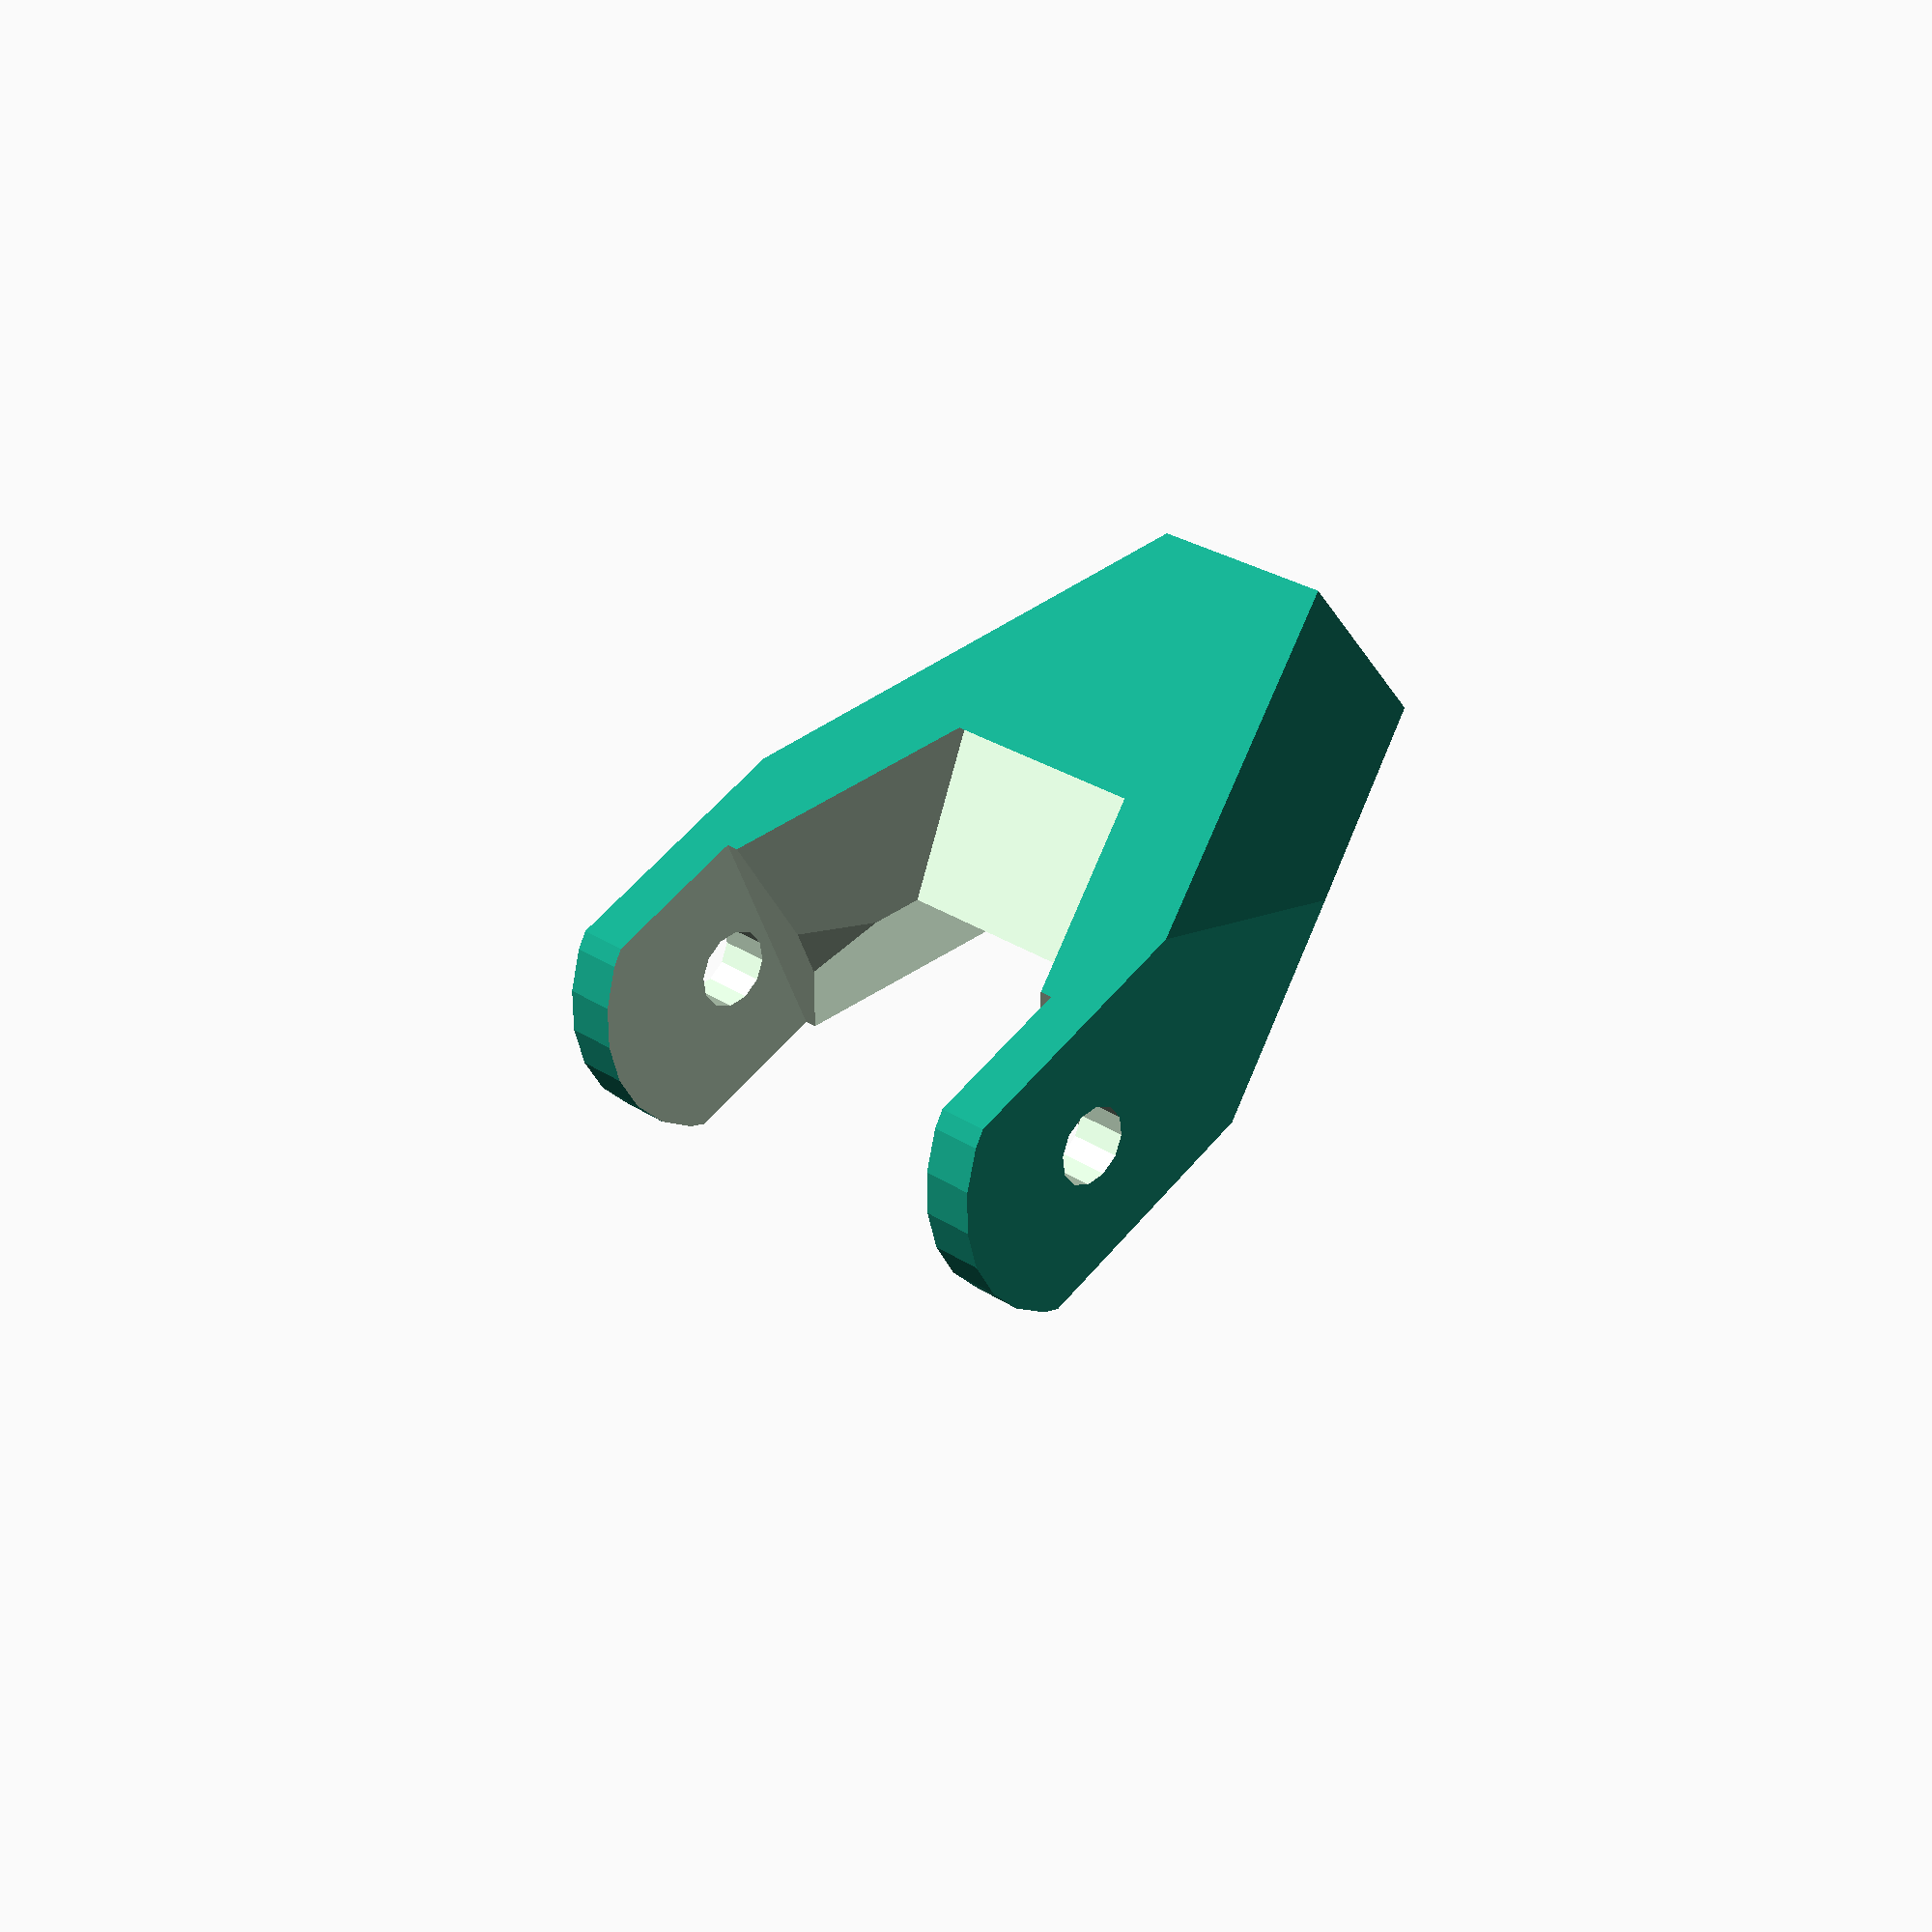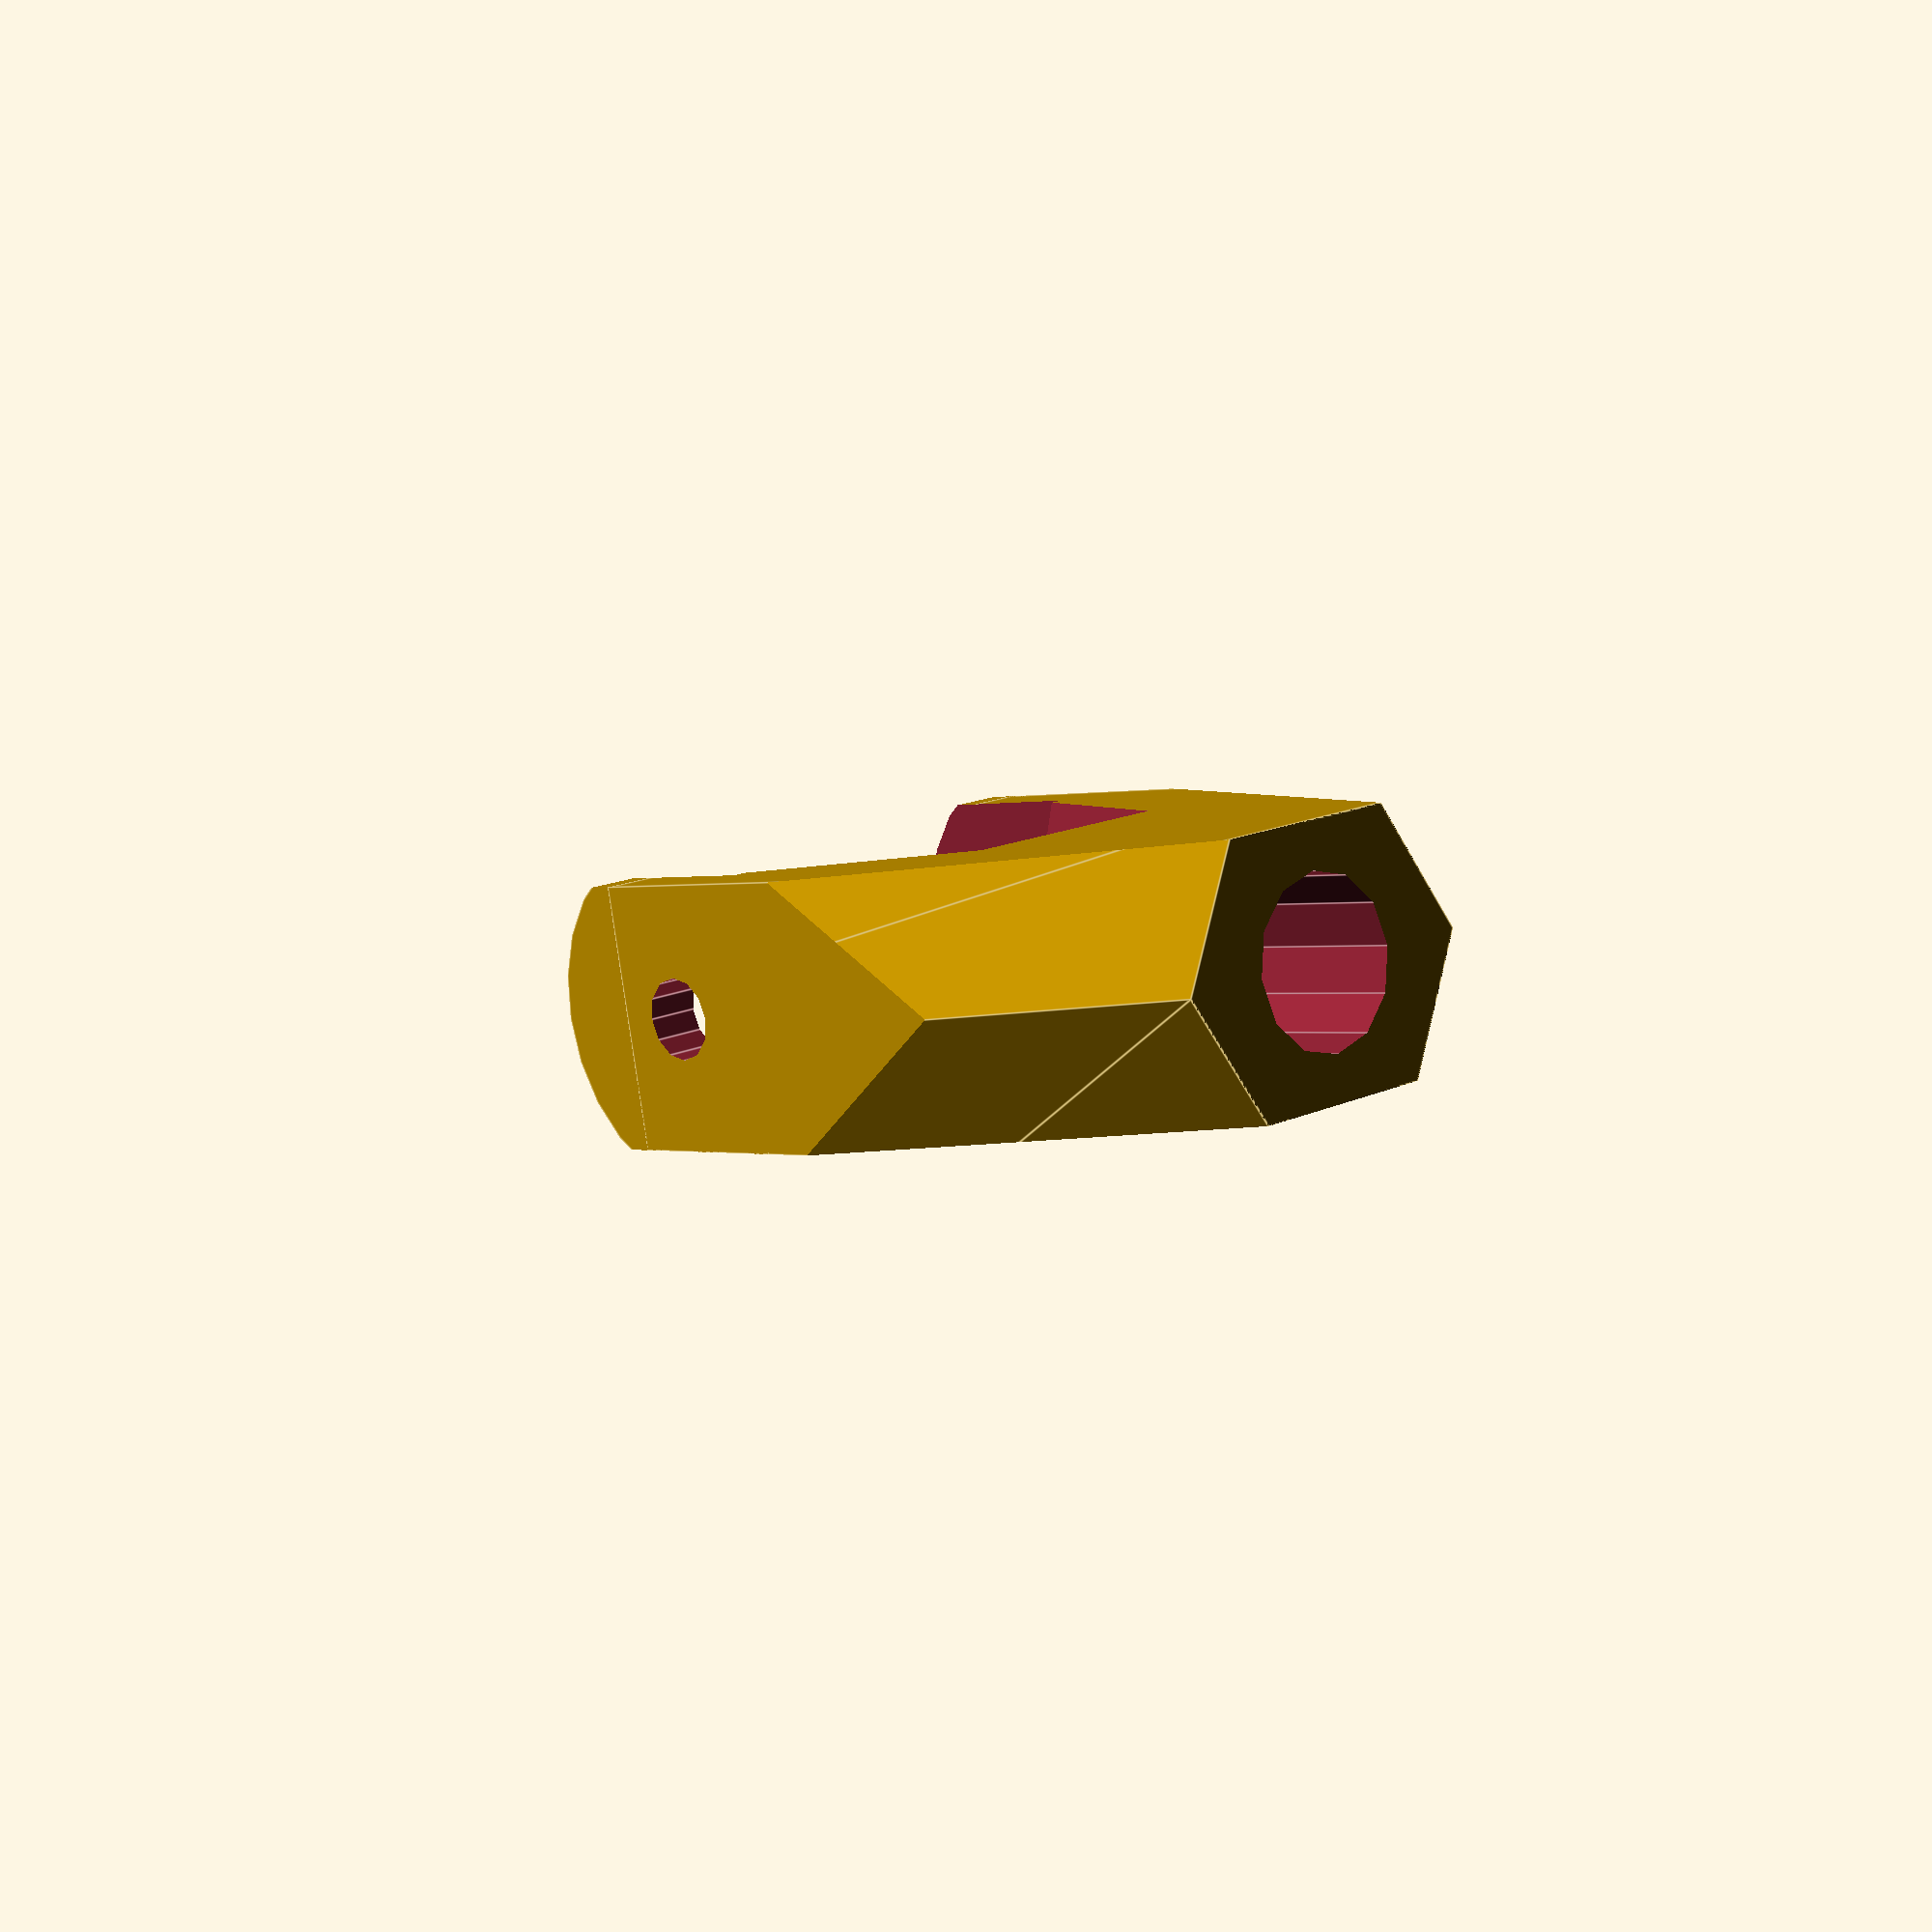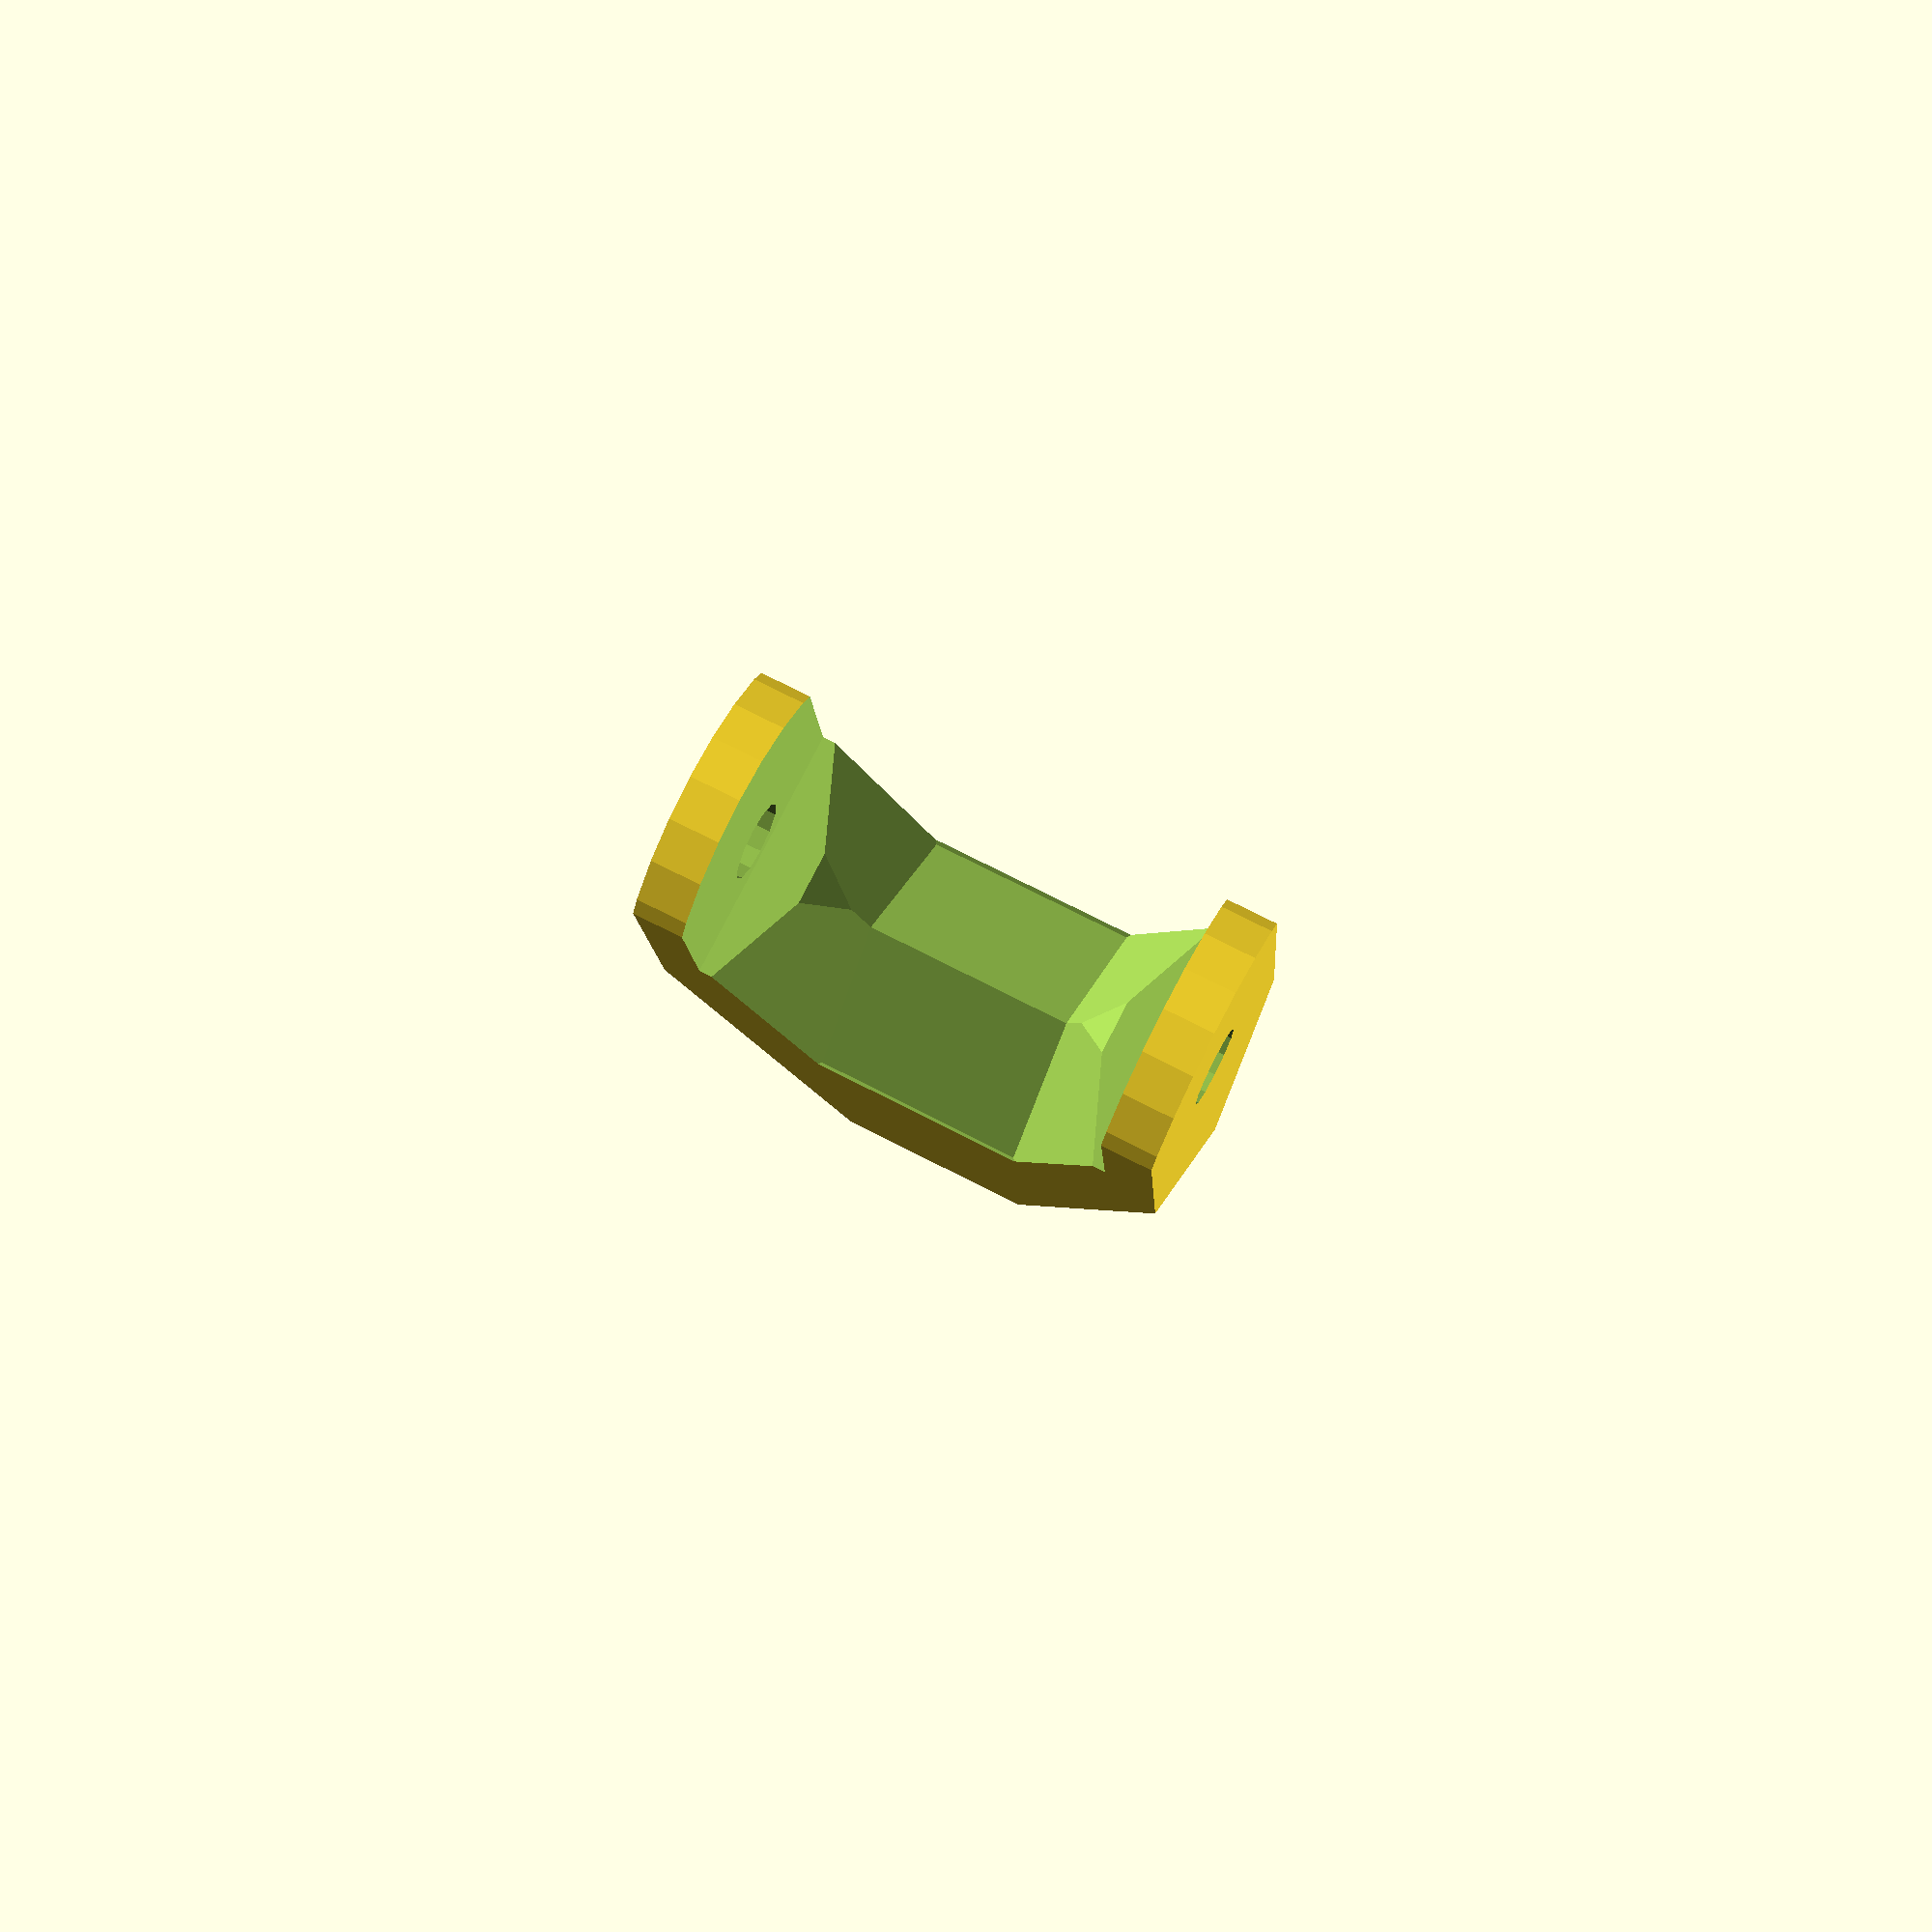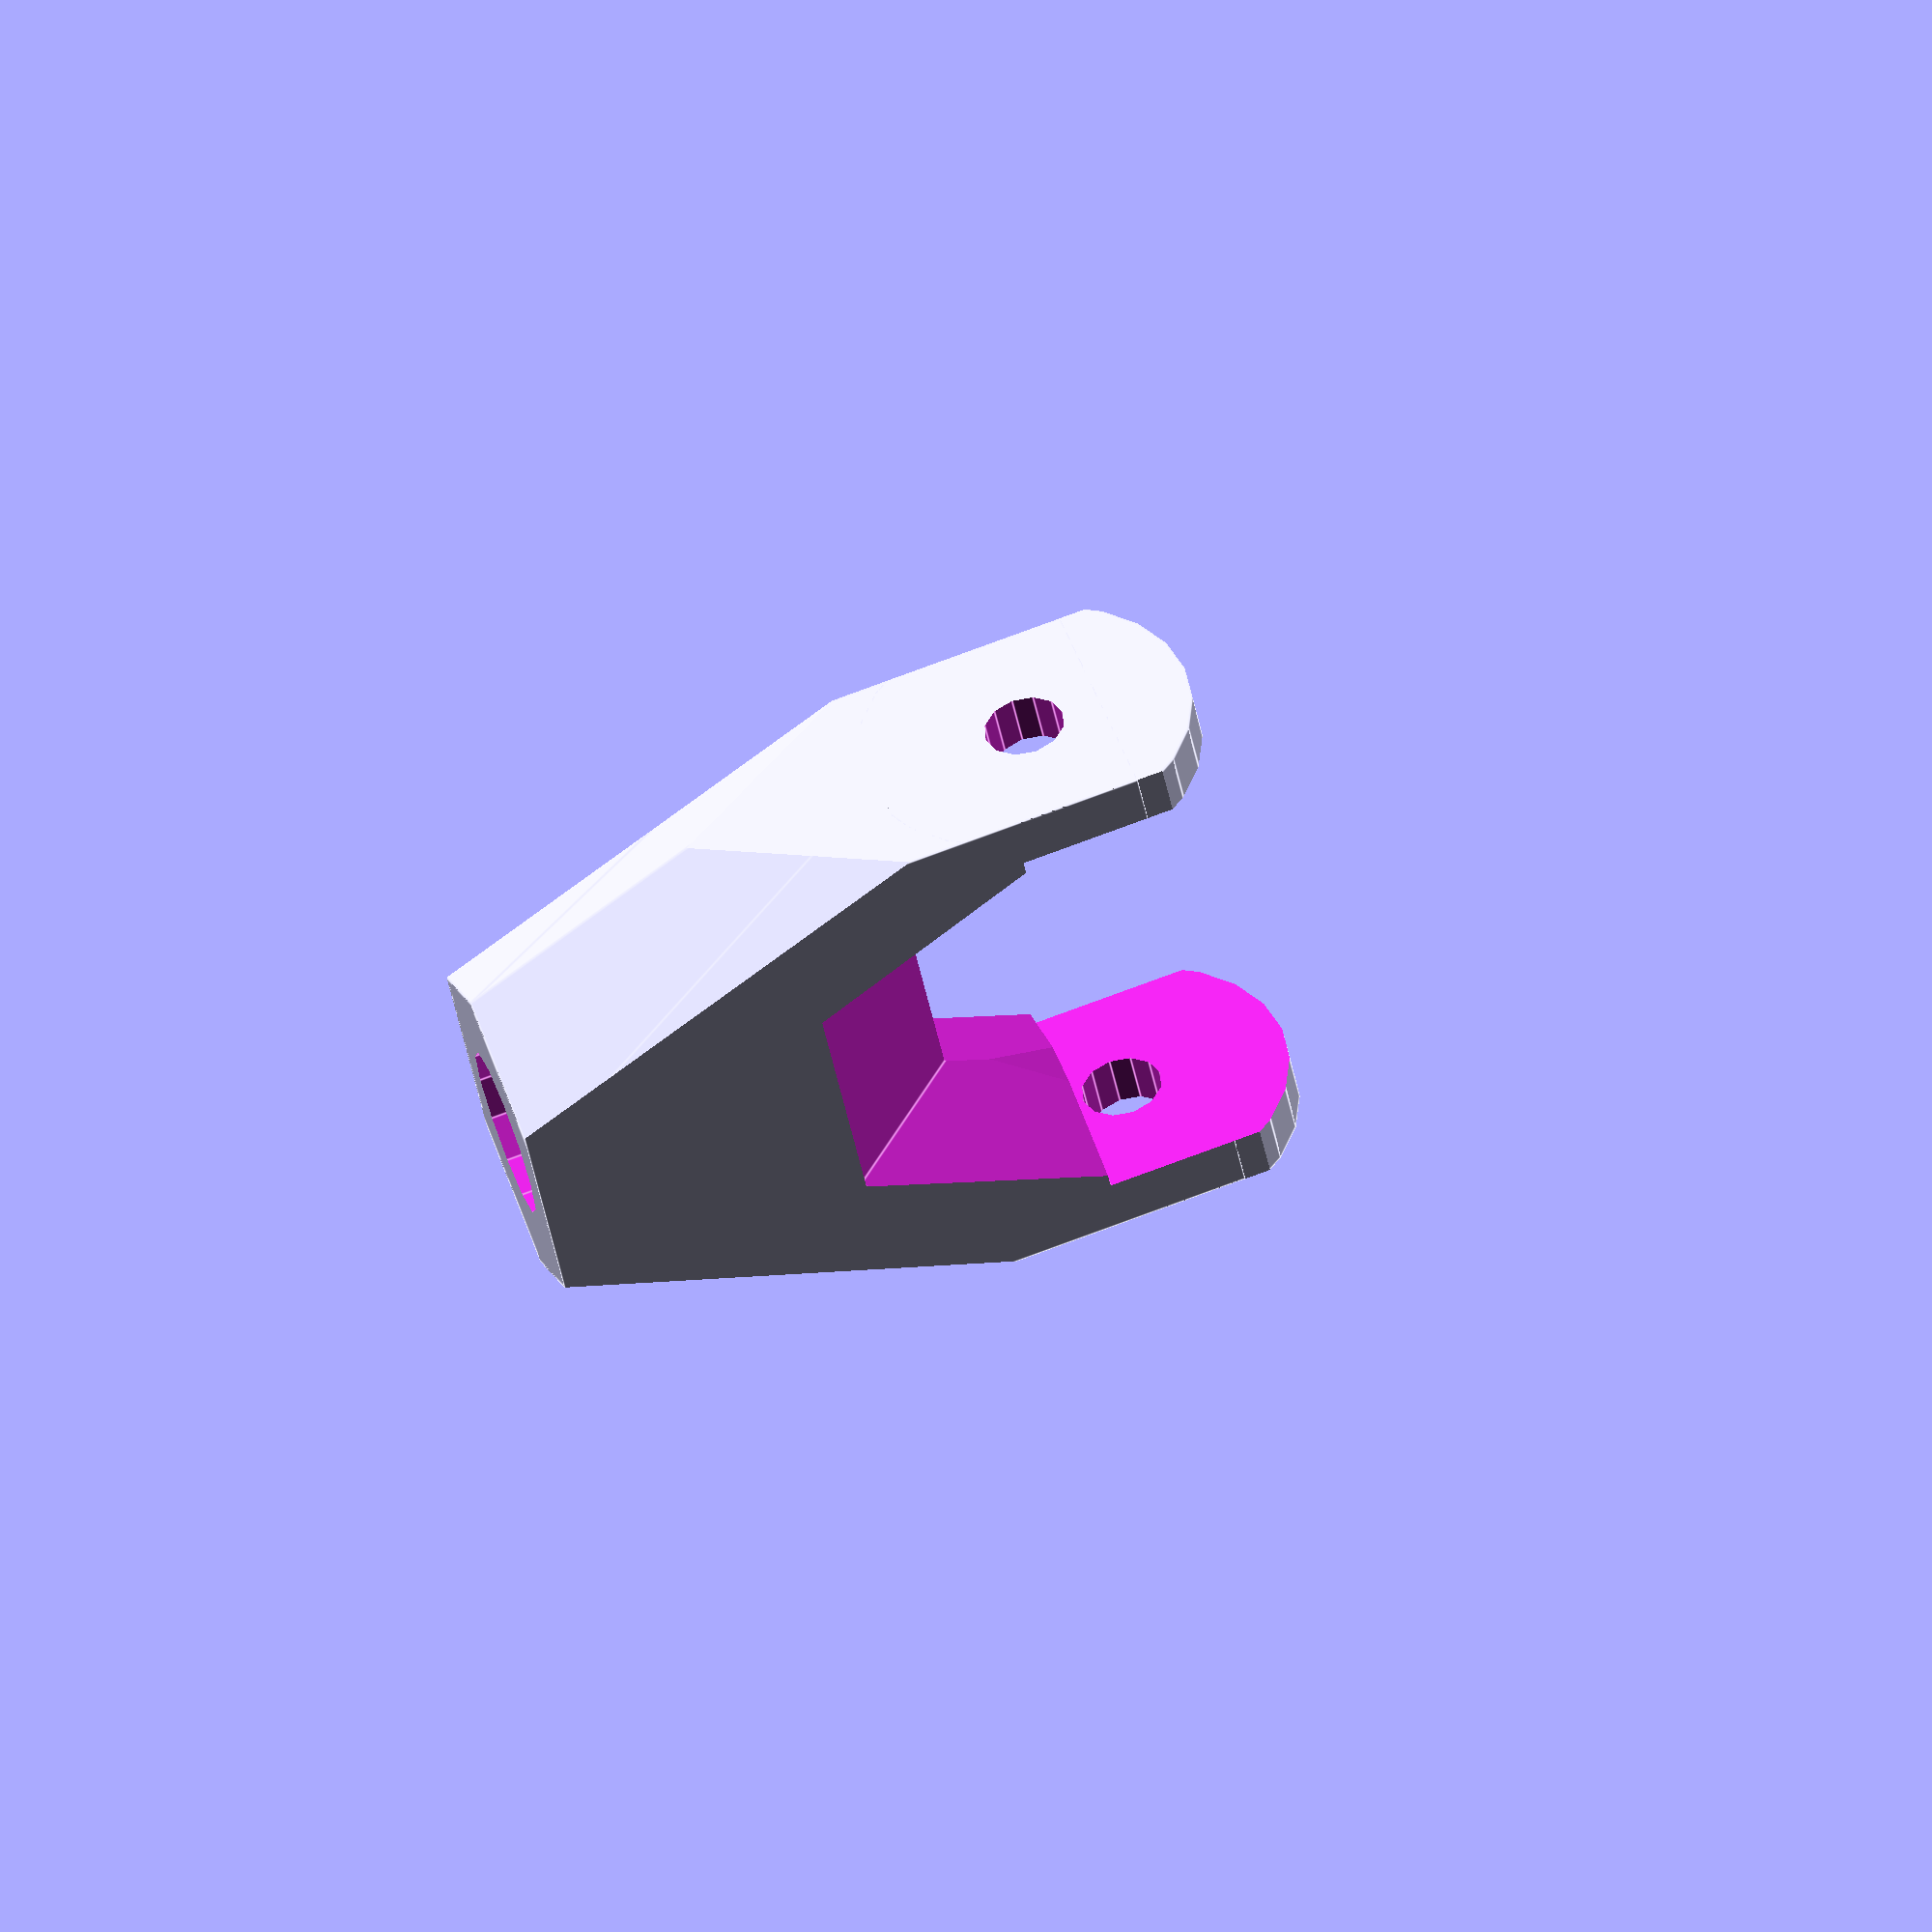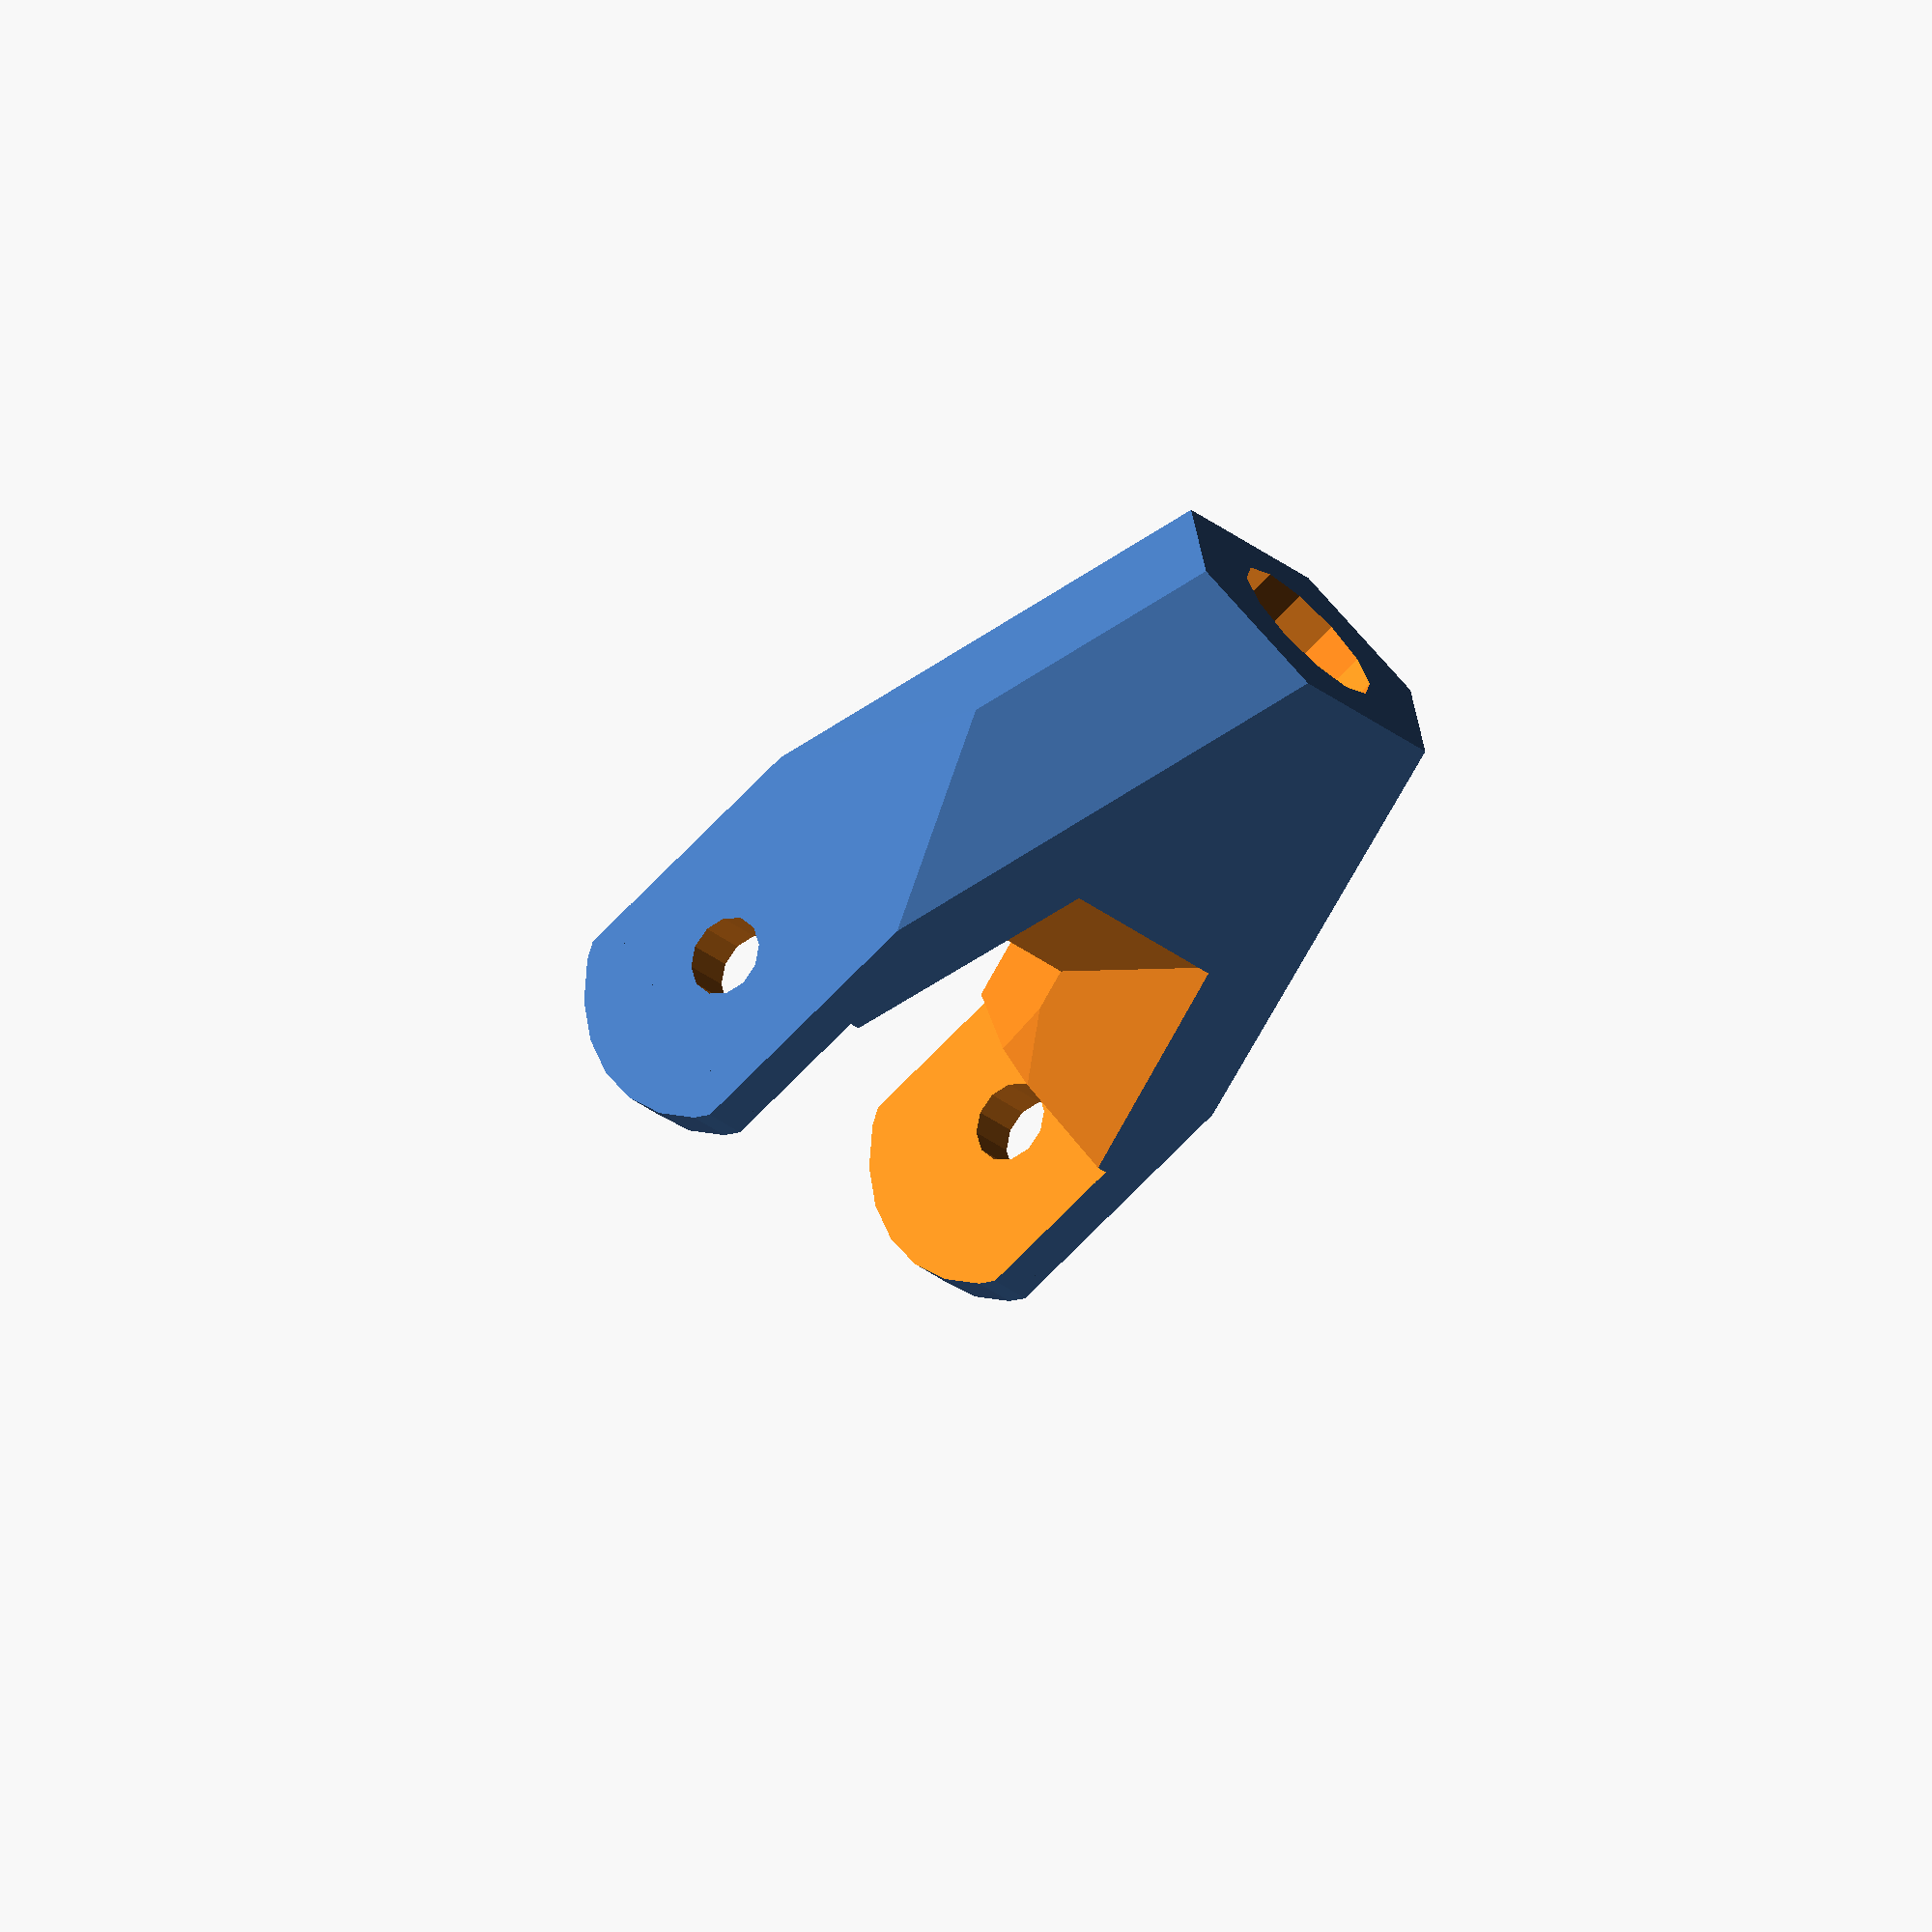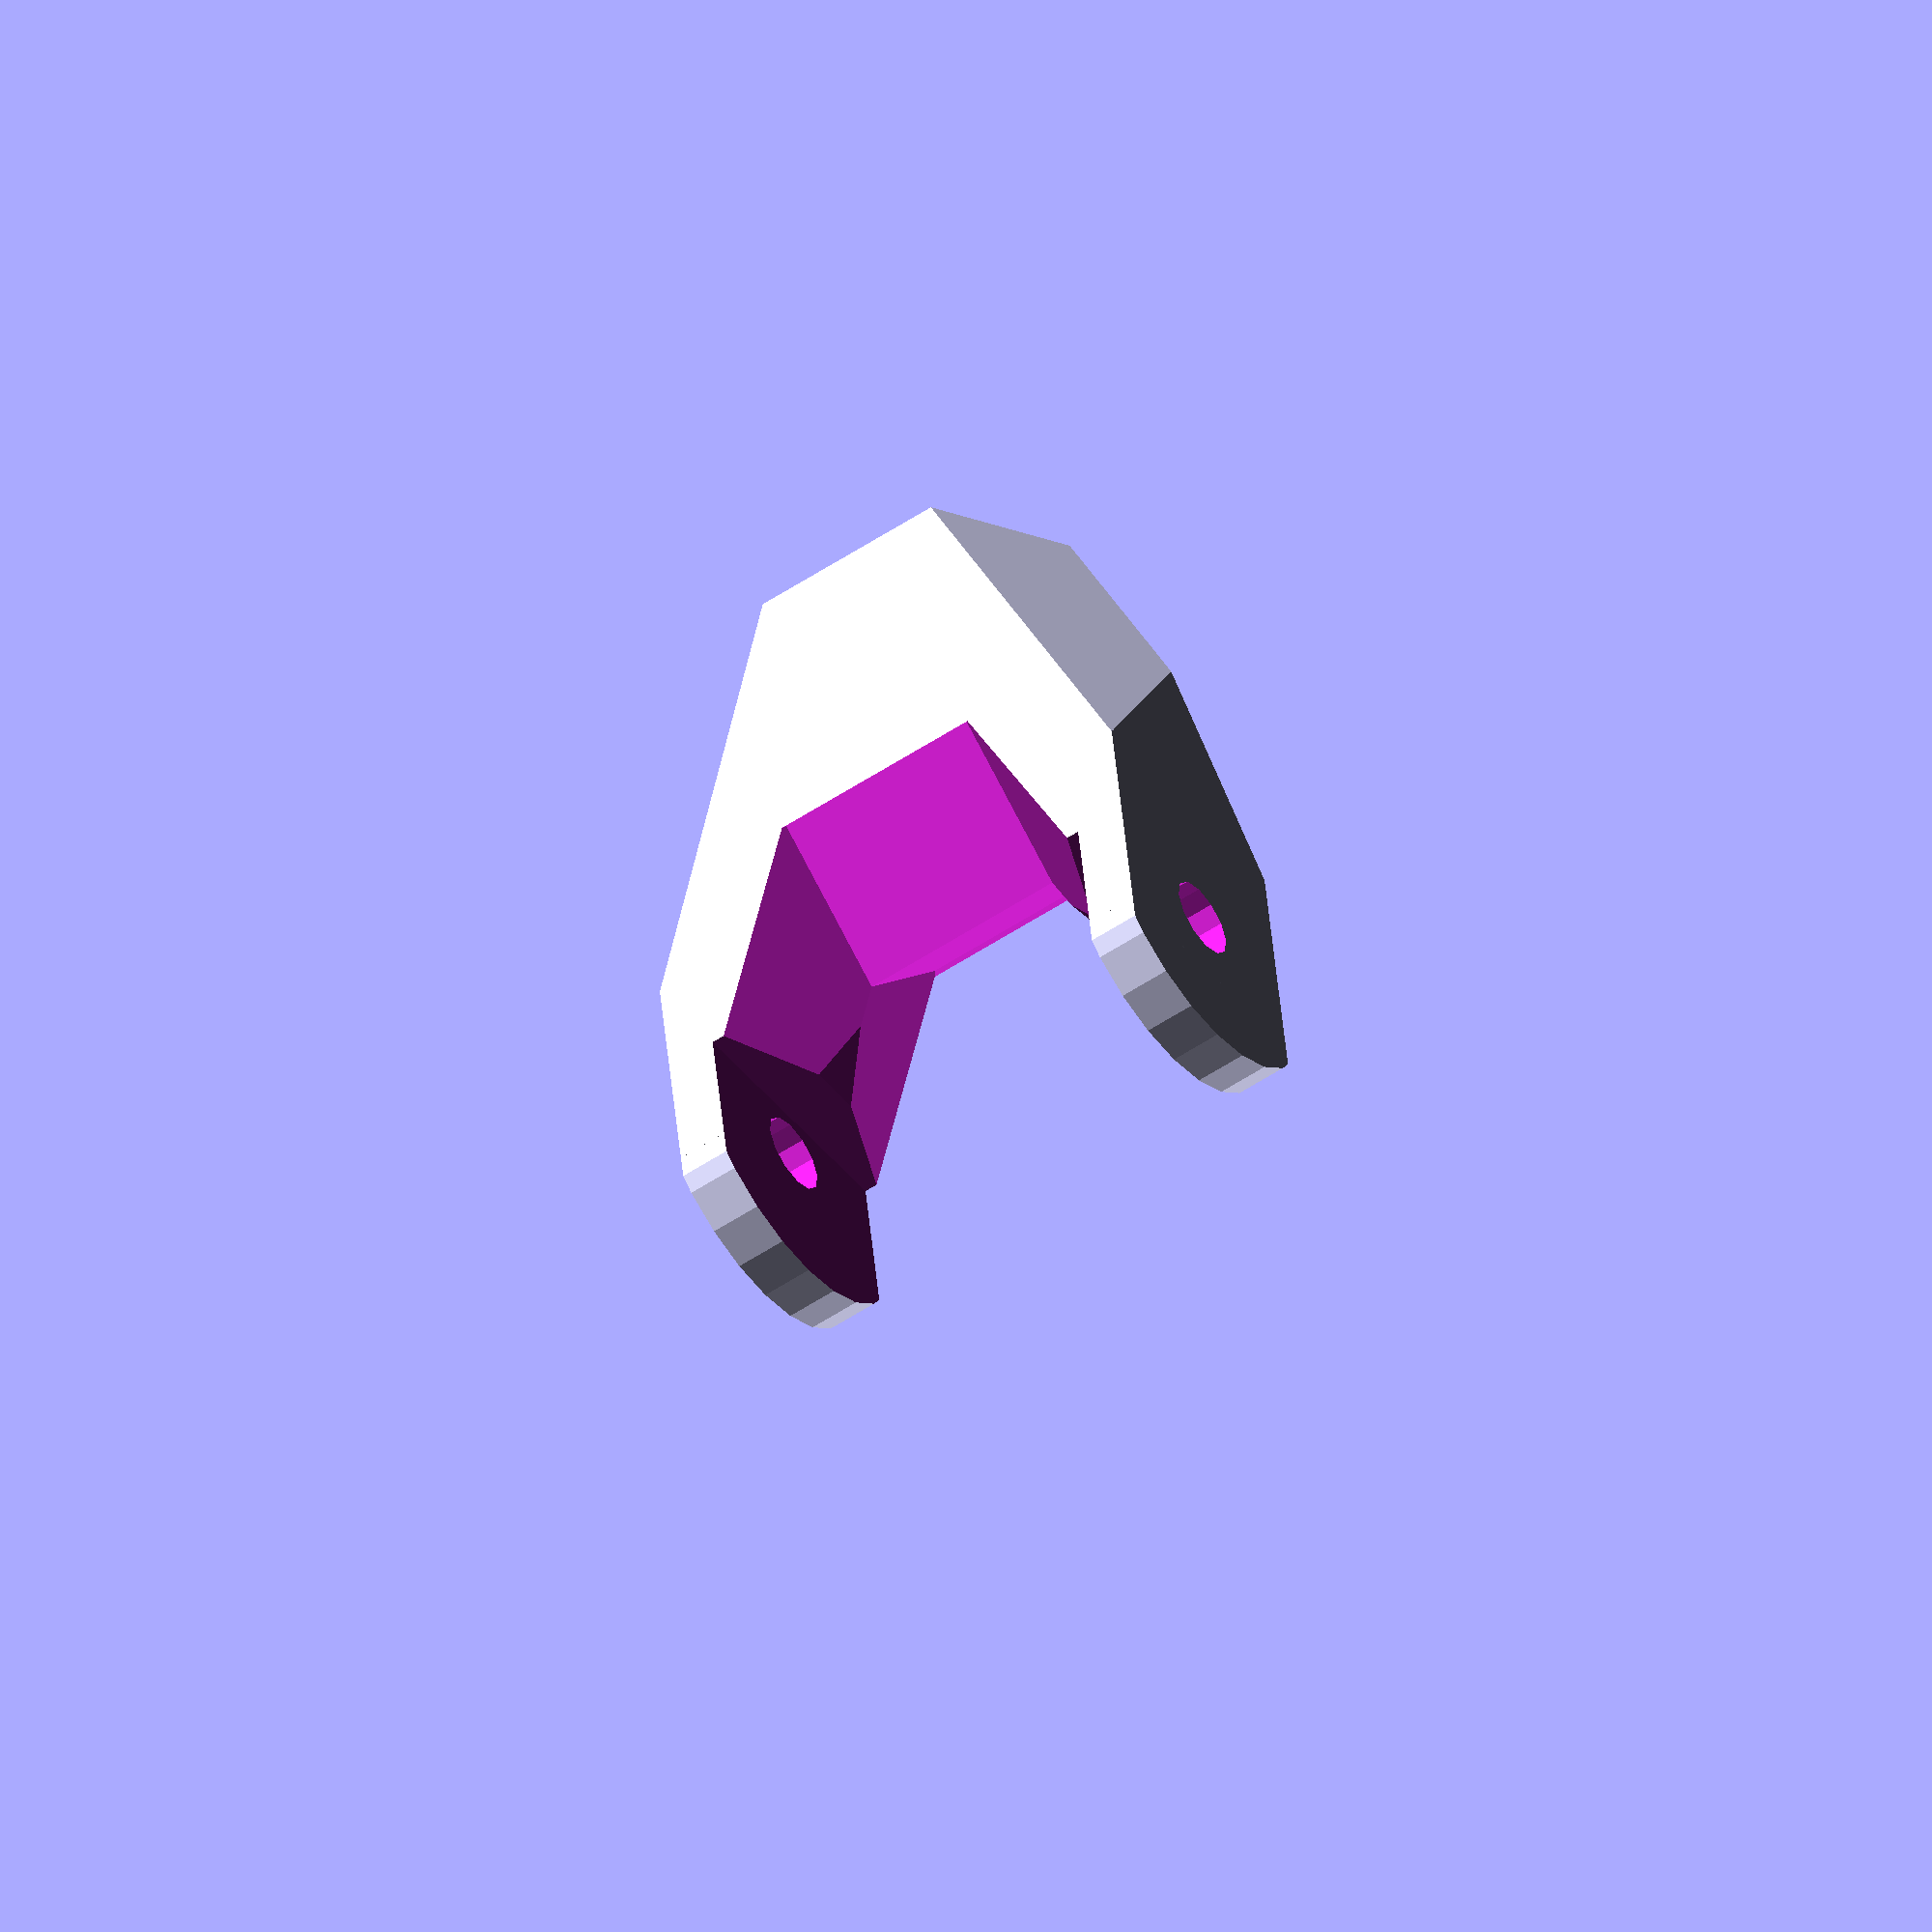
<openscad>
// these jaws should be printed individually for carbon fiber
h = 10;
r = h/2 / cos(30) + 1;
co = 16.9;		// attachment thickness
mt = 4;		// mount thickness

module jaws() {
  difference() {
    union() {
      intersection () {
        rotate([90, 0, 0]) cylinder(r = co / 2 - mt / 2, h = co + mt, center=true, $fn=24);
        translate([-4, 0, 0]) cube([20, 24, h], center=true);
      }
      intersection() {
        translate([10, 0, 0]) cube([26, co + mt, h], center=true);
        translate([10, 0, 0]) rotate([0, 90, 0]) rotate([0, 0, 30])
          cylinder(r1=co, r2=r, h=26, center=true, $fn=6);
      }
    } 
    translate([-4.5, 0, 0]) cube([h + 3, co, h + 3], center=true);
    translate([-1.5, 0, 0]) rotate([0, 0, 30])
      cylinder(r=co / 2 - 0.1, h=10, center=true, $fn=6);
    translate([0, 0, 4]) rotate([0, 45, 0])
      rotate([0, 0, 30]) cylinder(r=co / 2 - 0.1, h = co, center=true, $fn=6);
    translate([0, 0, -4]) rotate([0, -45, 0])
      rotate([0, 0, 30]) cylinder(r=co / 2 - 0.1, h = co, center=true, $fn=6);
    rotate([90, 0, 0]) cylinder(r=1.55, h=40, center=true, $fn=12);
    translate([21, 0, 0]) rotate([0, 90, 0])
      cylinder(r=3.25, h=20, center=true, $fn=12); 
  }
}

translate([0, 0, h/2]) jaws();
</openscad>
<views>
elev=224.6 azim=132.2 roll=164.1 proj=p view=solid
elev=83.0 azim=133.1 roll=188.1 proj=p view=edges
elev=100.1 azim=266.7 roll=152.9 proj=p view=solid
elev=320.5 azim=11.7 roll=163.0 proj=o view=edges
elev=313.4 azim=219.2 roll=153.9 proj=o view=wireframe
elev=43.2 azim=276.1 roll=215.1 proj=o view=solid
</views>
